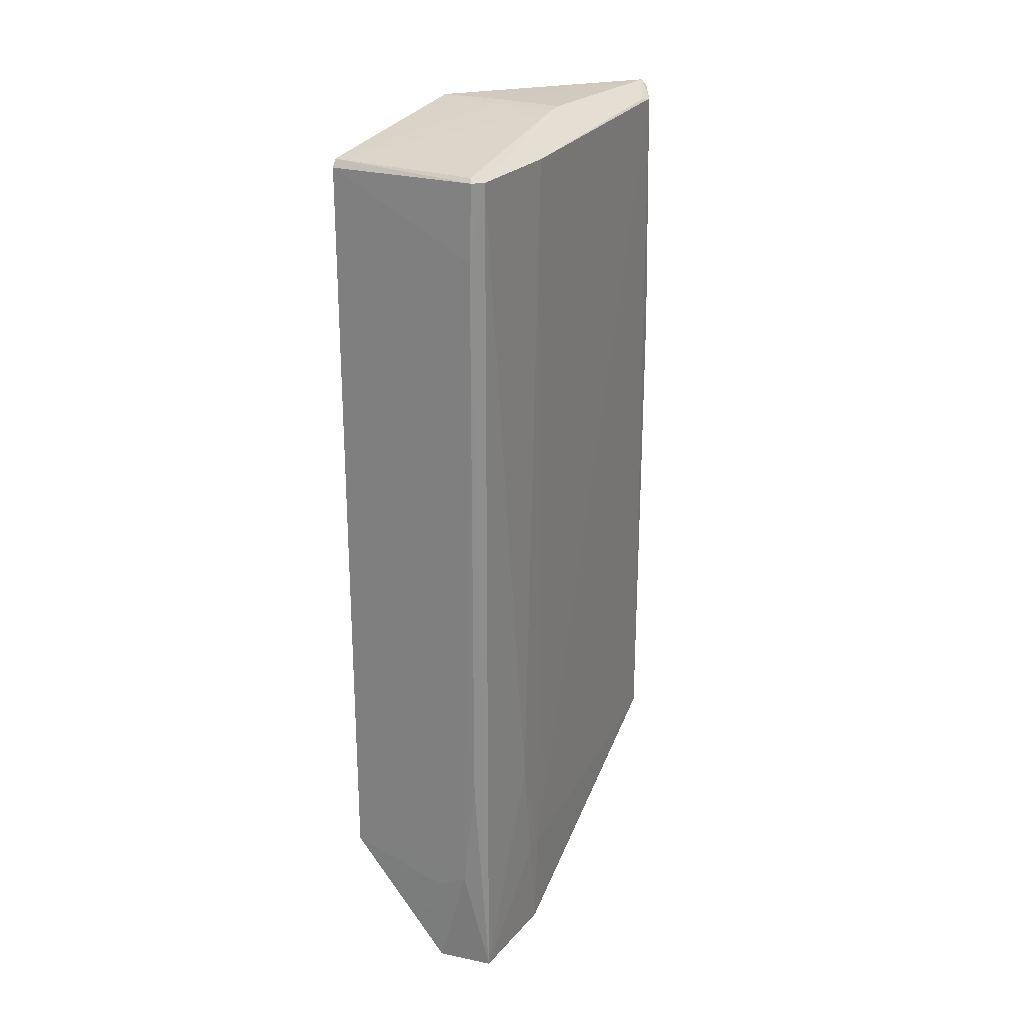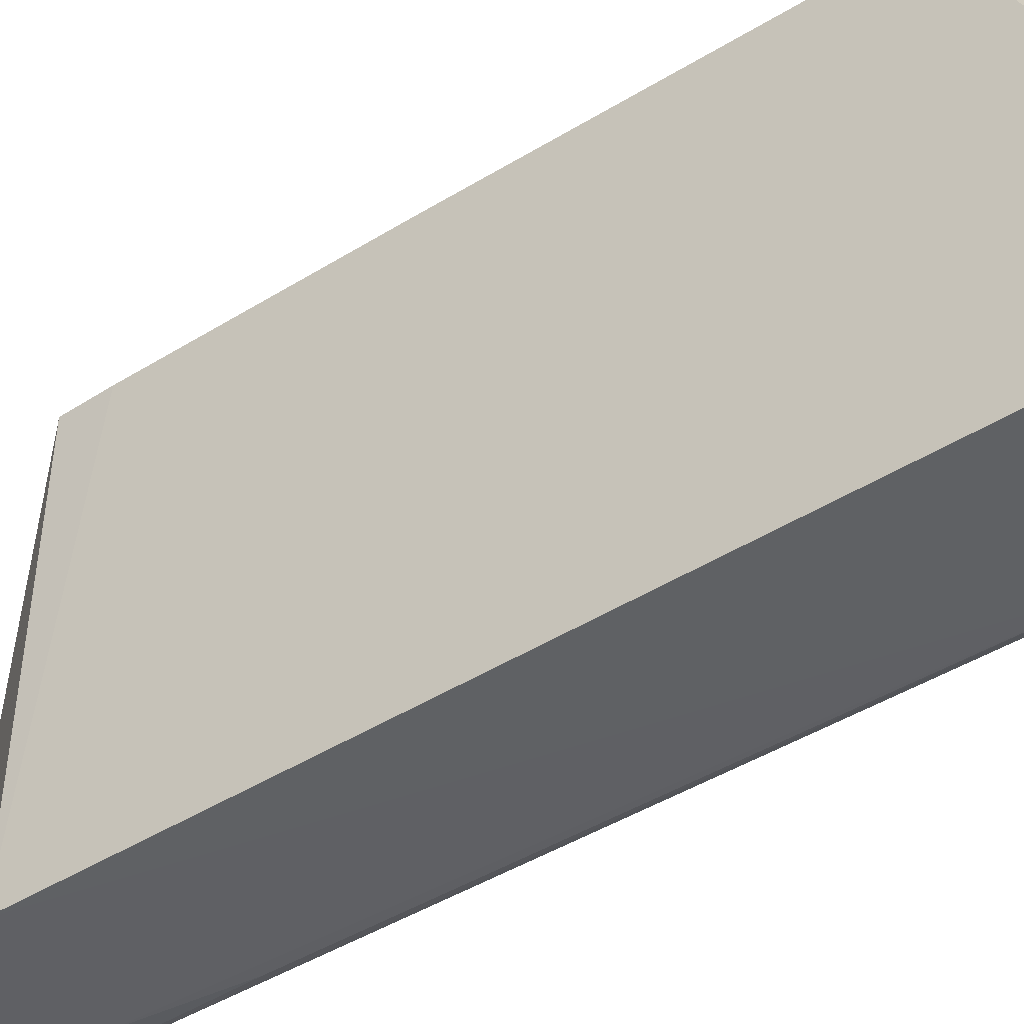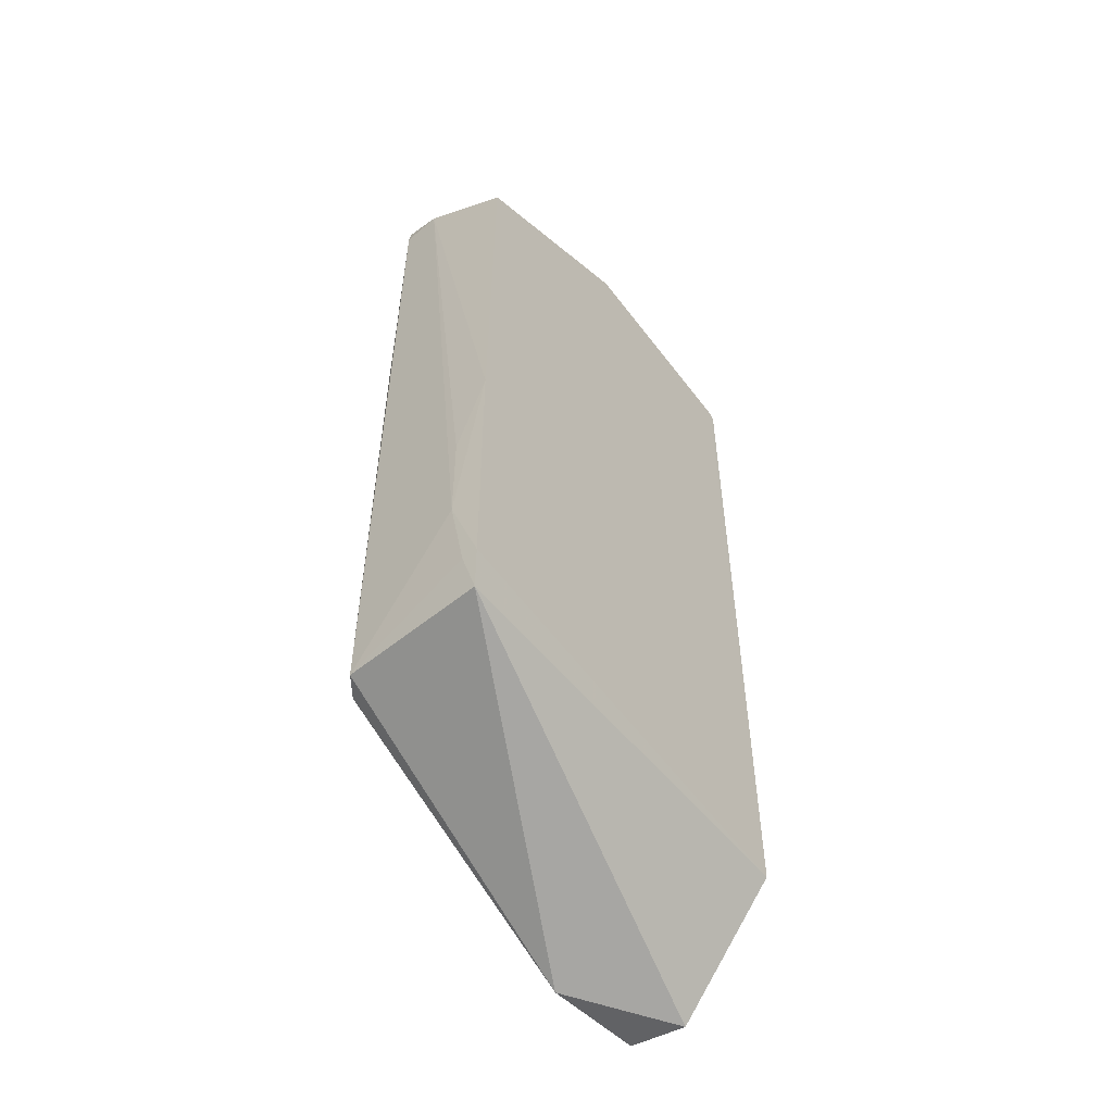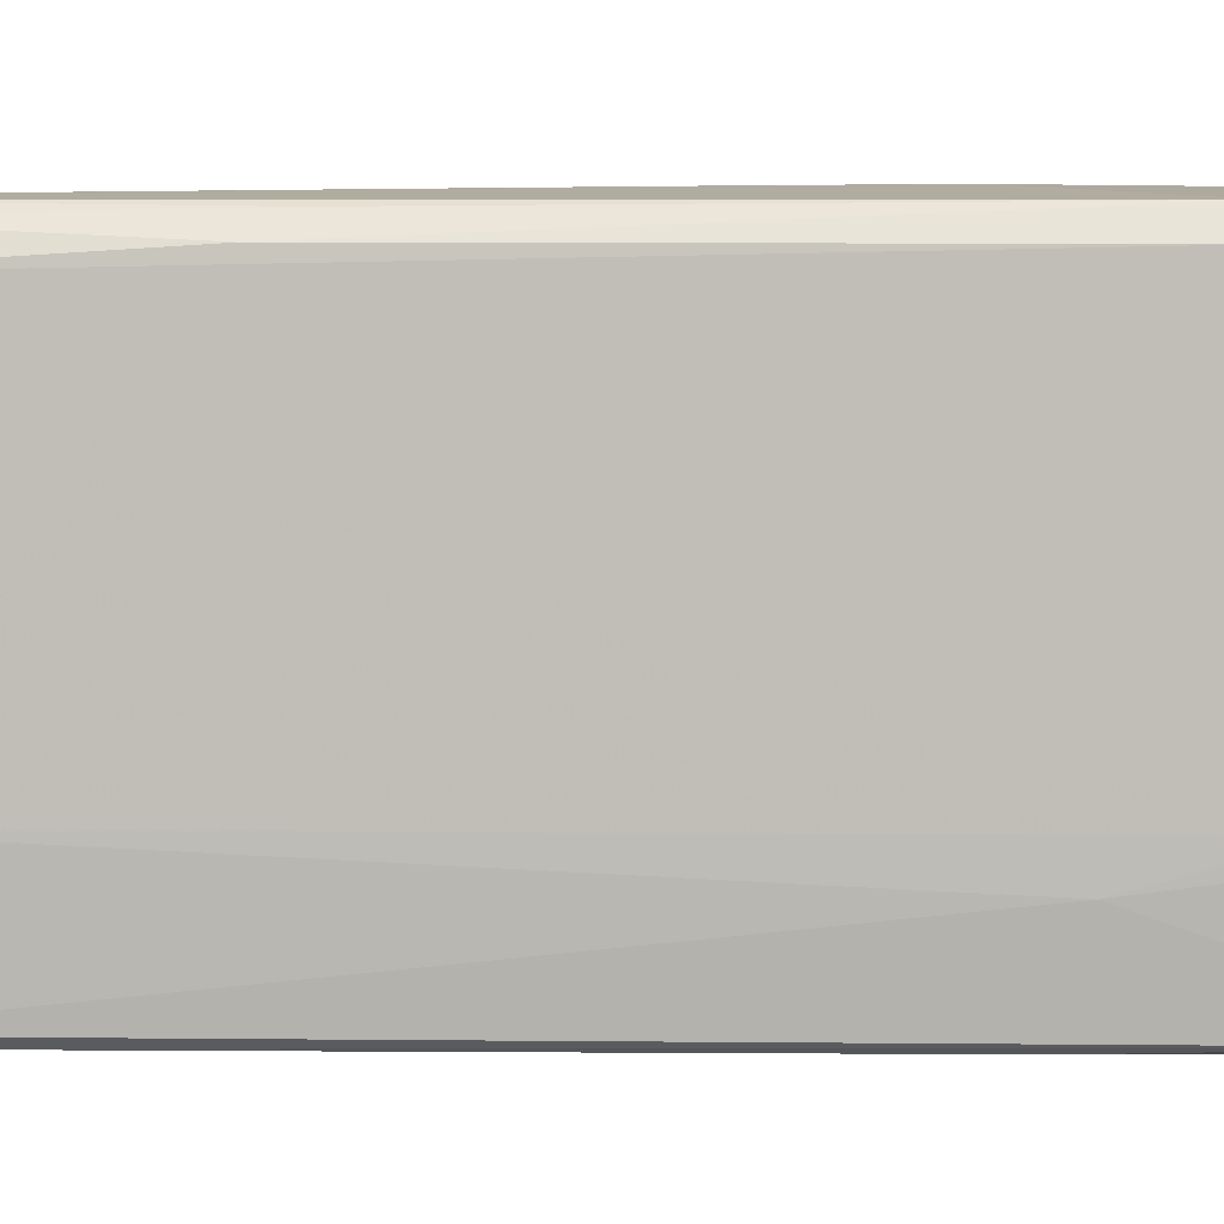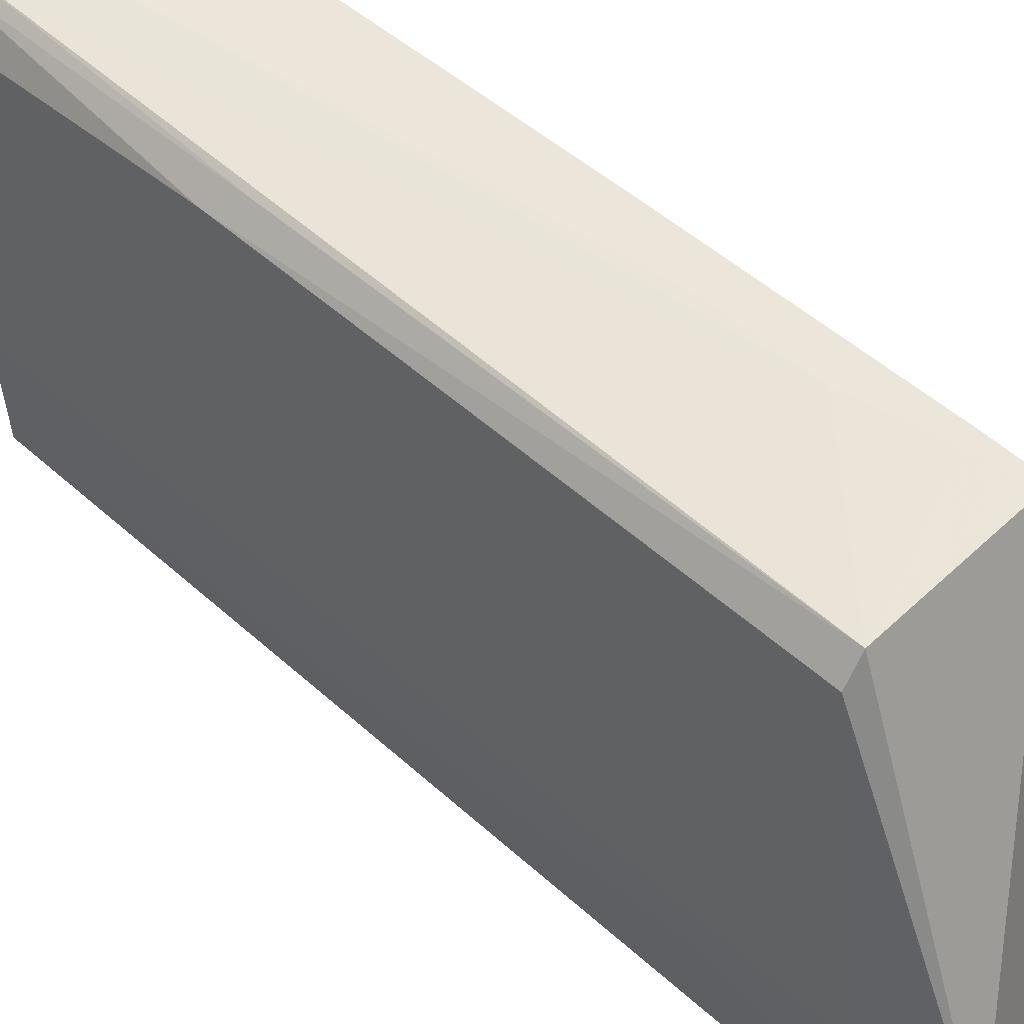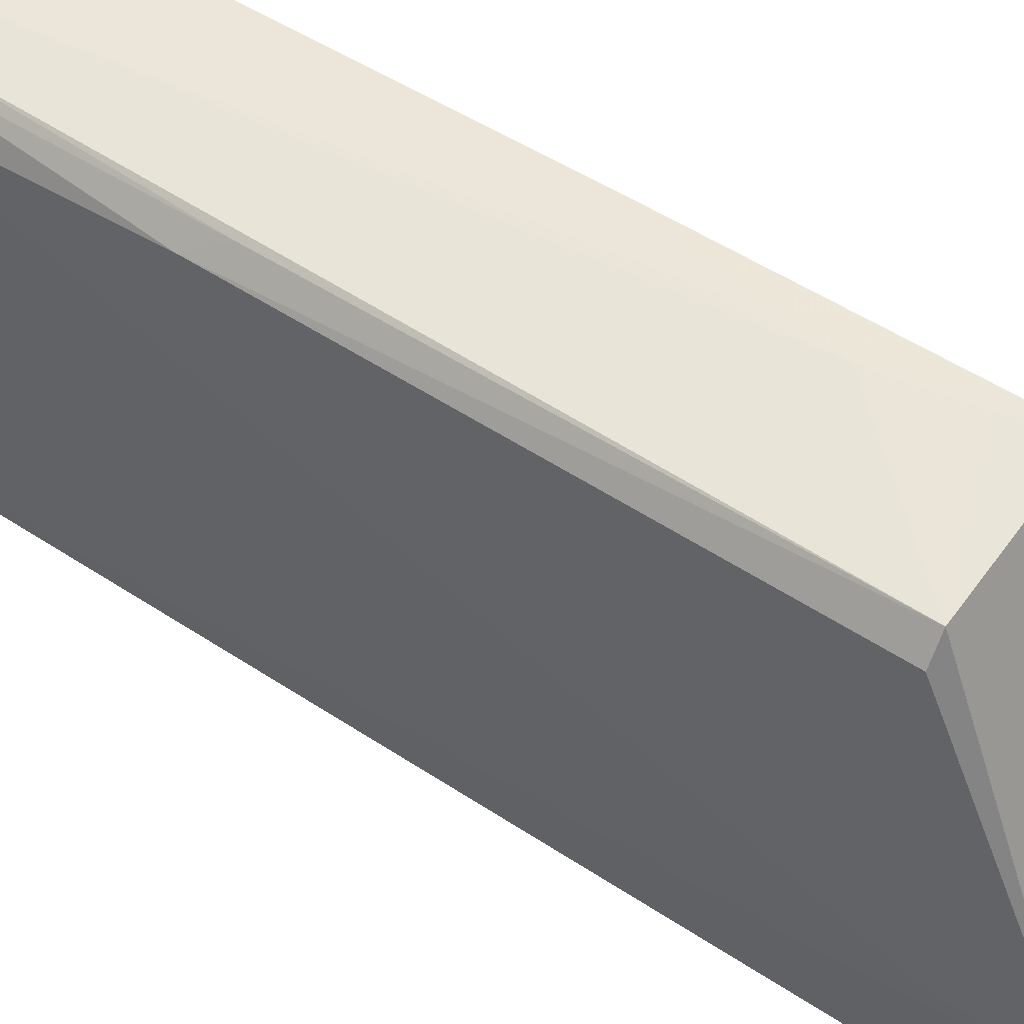
<metadata>
{"format":"obj","ext":"obj","renderer":"f3d","projection":"perspective","resolution":1024,"background":"white","views":[{"elev":25.4,"azim":25.7,"up":"+Z"},{"elev":-46.2,"azim":-54.8,"up":"+Y"},{"elev":-51.7,"azim":-143.1,"up":"+Z"},{"elev":3.7,"azim":92.5,"up":"+Y"},{"elev":48.3,"azim":135.6,"up":"+Y"},{"elev":51.1,"azim":125.9,"up":"+Y"}]}
</metadata>
<code>
v 0.0396 0.02237 0.116
v 0.04117 -0.02296 0.1145
v 0.04198 0.01886 0.1146
v 0.04184 -0.01144 0.01672
v 0.02416 -0.02419 0.03131
v 0.04193 -0.01139 0.1143
v 0.04029 0.02282 0.0313
v 0.02417 -0.02321 0.1151
v 0.04098 -0.0229 0.01699
v 0.04194 -0.01485 0.04023
v 0.03821 0.00118 0.1169
v 0.0419 0.02056 0.08665
v 0.02411 0.0243 0.03666
v 0.03986 -0.02389 0.1063
v 0.03489 -0.02368 0.017
v 0.04203 -0.01134 0.02773
v 0.03975 -0.02334 0.1149
v 0.02418 0.001096 0.117
v 0.04176 0.01709 0.1149
v 0.04032 0.02204 0.1154
v 0.04201 0.02038 0.03129
v 0.03487 0.02346 0.1134
v 0.02418 0.02424 0.03128
v 0.02418 -0.02377 0.1143
v 0.03824 -0.02383 0.02952
v 0.04196 -0.01312 0.02774
v 0.03822 -0.0005654 0.1169
v 0.04003 -0.02376 0.1144
v 0.03133 0.001215 0.117
v 0.04025 0.02252 0.08306
v 0.04186 -0.01142 0.017
v 0.02763 0.02425 0.04561
v 0.02418 0.02385 0.1063
v 0.03484 -0.02391 0.02774
v 0.03967 -0.02372 0.042
v 0.03133 -0.0005623 0.1169
v 0.03938 0.02296 0.1135
v 0.02589 0.02423 0.03666
v 0.02413 0.02431 0.0652
v 0.02765 0.02422 0.05627
f 10 6 2
f 10 2 9
f 11 2 6
f 13 5 8
f 14 9 2
f 15 4 9
f 16 3 6
f 16 6 10
f 19 11 6
f 19 6 3
f 19 3 1
f 19 1 11
f 20 1 3
f 20 3 12
f 21 4 7
f 21 7 12
f 21 12 3
f 21 3 16
f 22 18 1
f 23 7 4
f 23 4 15
f 23 15 5
f 23 5 13
f 24 8 5
f 24 5 14
f 25 14 5
f 25 15 9
f 26 16 10
f 26 10 9
f 27 8 17
f 27 17 2
f 27 2 11
f 28 14 2
f 28 2 17
f 28 24 14
f 28 17 8
f 28 8 24
f 29 11 1
f 29 1 18
f 29 27 11
f 30 20 12
f 30 12 7
f 31 21 16
f 31 4 21
f 31 16 26
f 31 26 9
f 31 9 4
f 33 18 22
f 34 25 5
f 34 5 15
f 34 15 25
f 35 25 9
f 35 9 14
f 35 14 25
f 36 29 18
f 36 18 8
f 36 8 27
f 36 27 29
f 37 1 20
f 37 20 30
f 37 22 1
f 37 30 7
f 37 32 22
f 37 7 32
f 38 32 7
f 38 7 23
f 38 23 13
f 38 13 32
f 39 32 13
f 39 18 33
f 39 13 8
f 39 8 18
f 39 33 22
f 40 39 22
f 40 22 32
f 40 32 39

</code>
